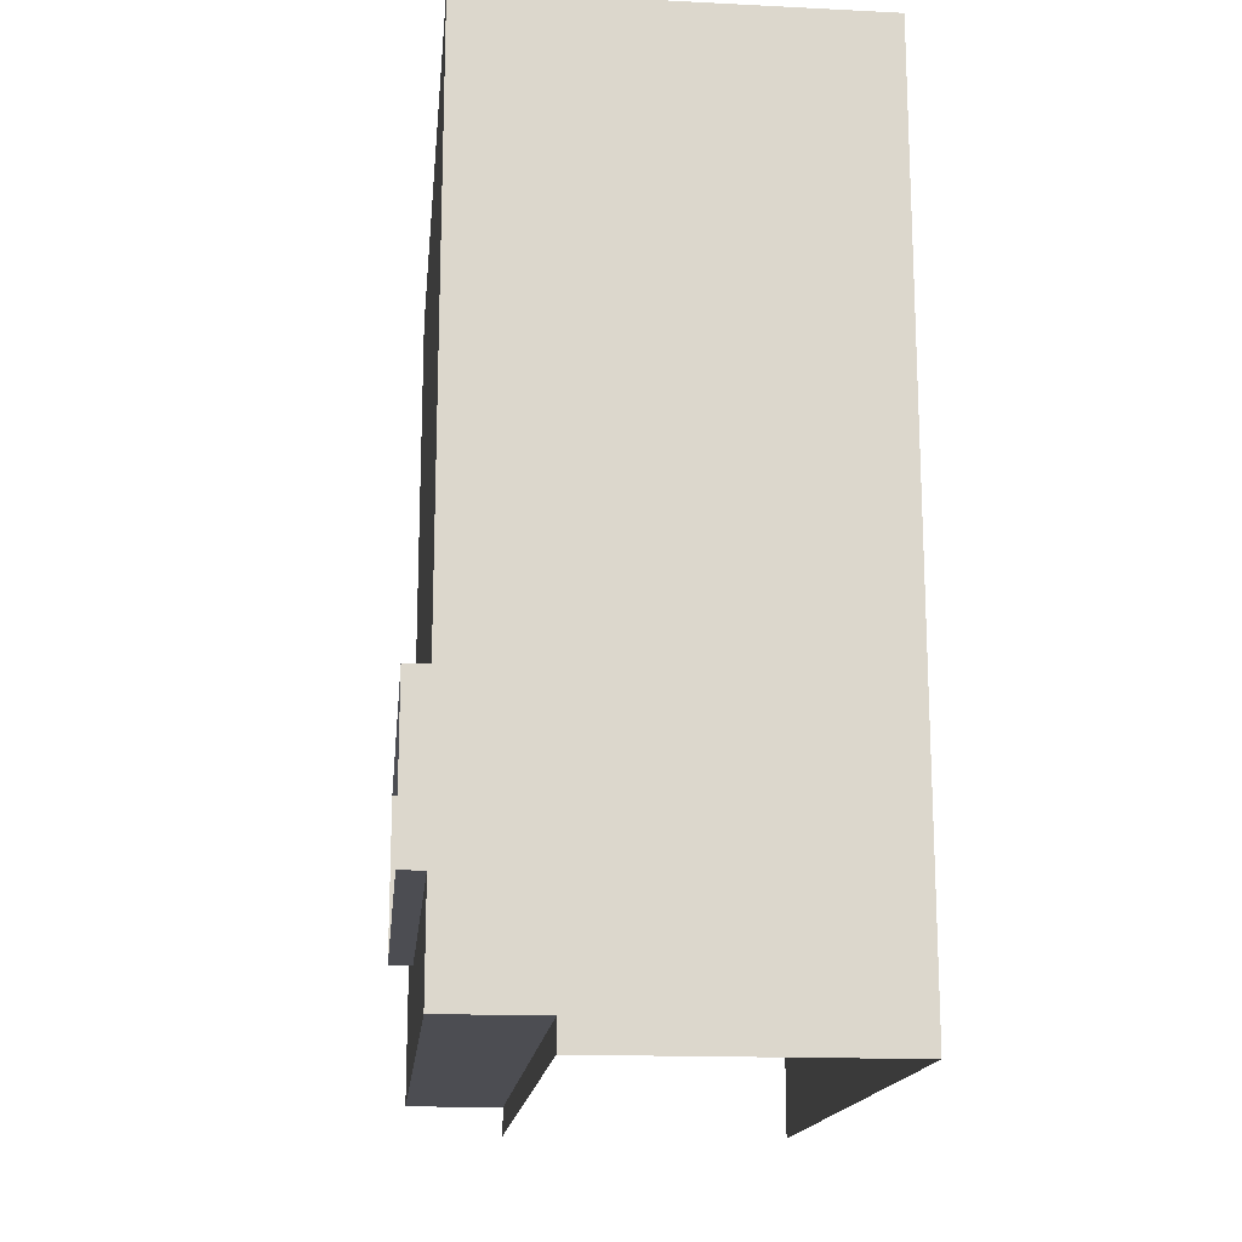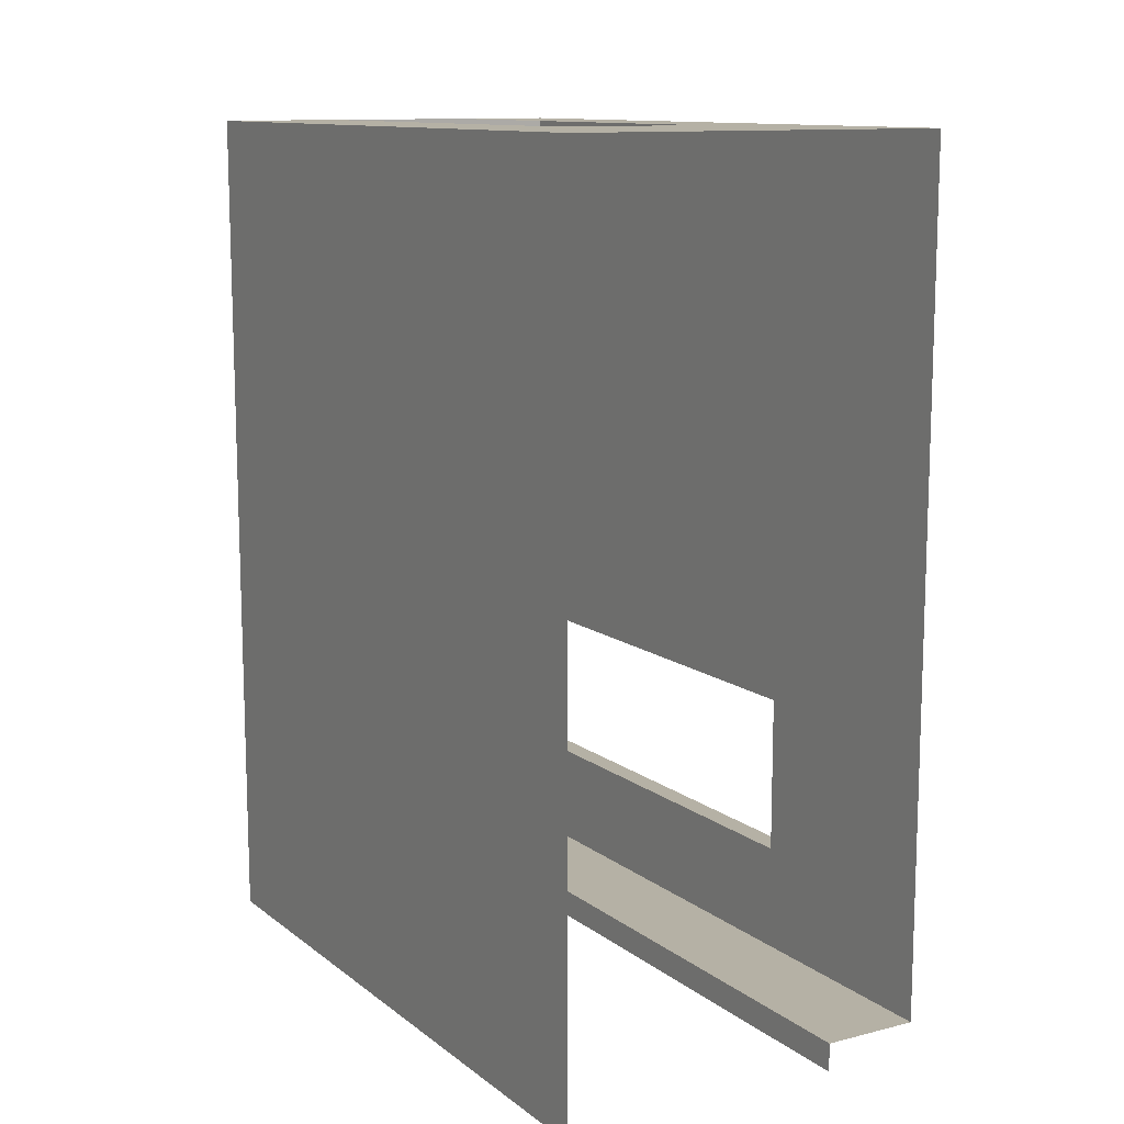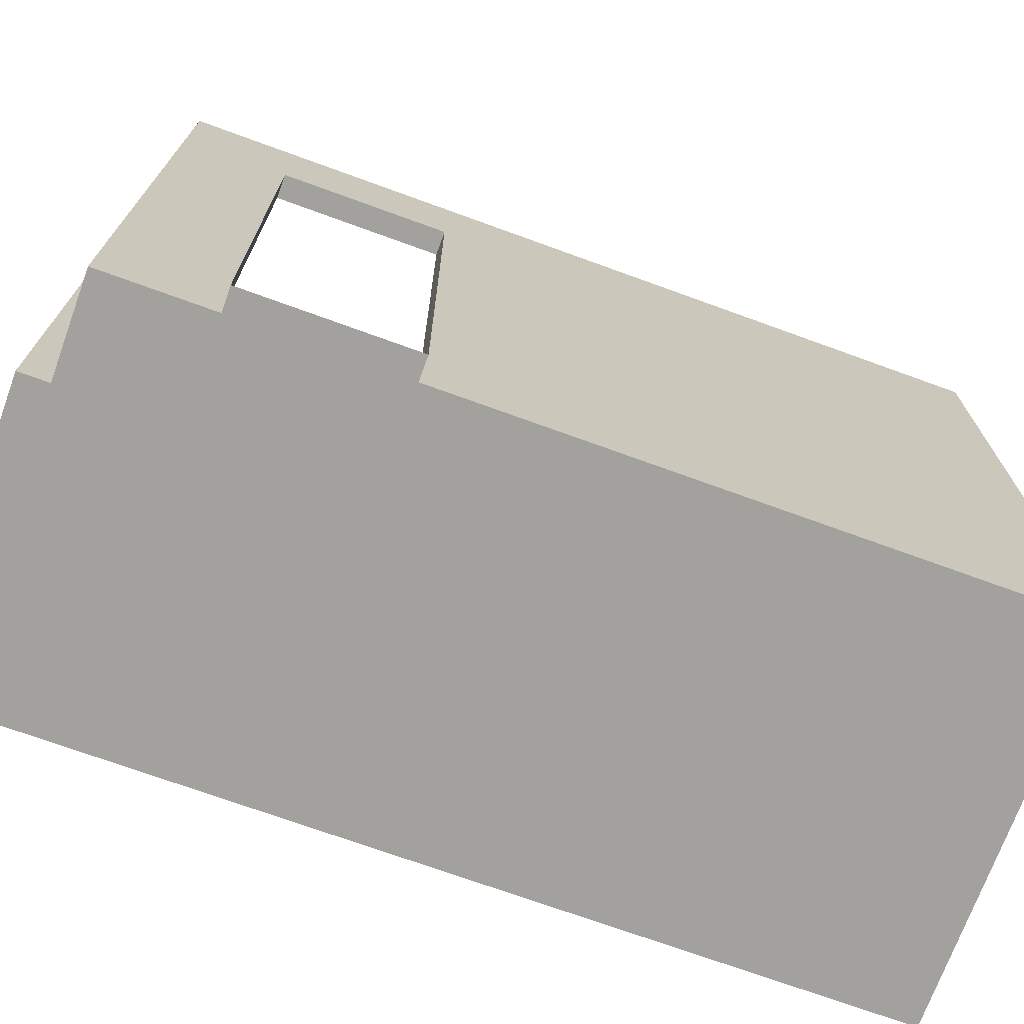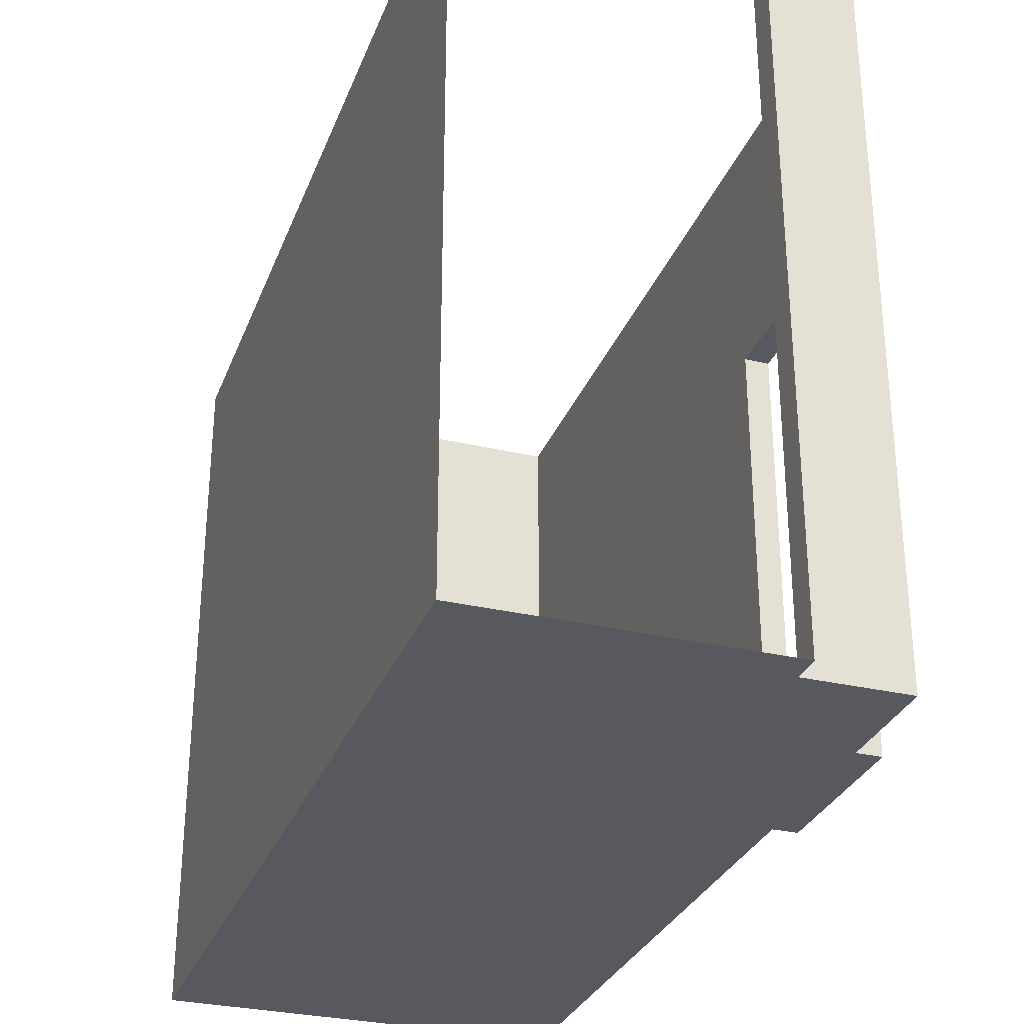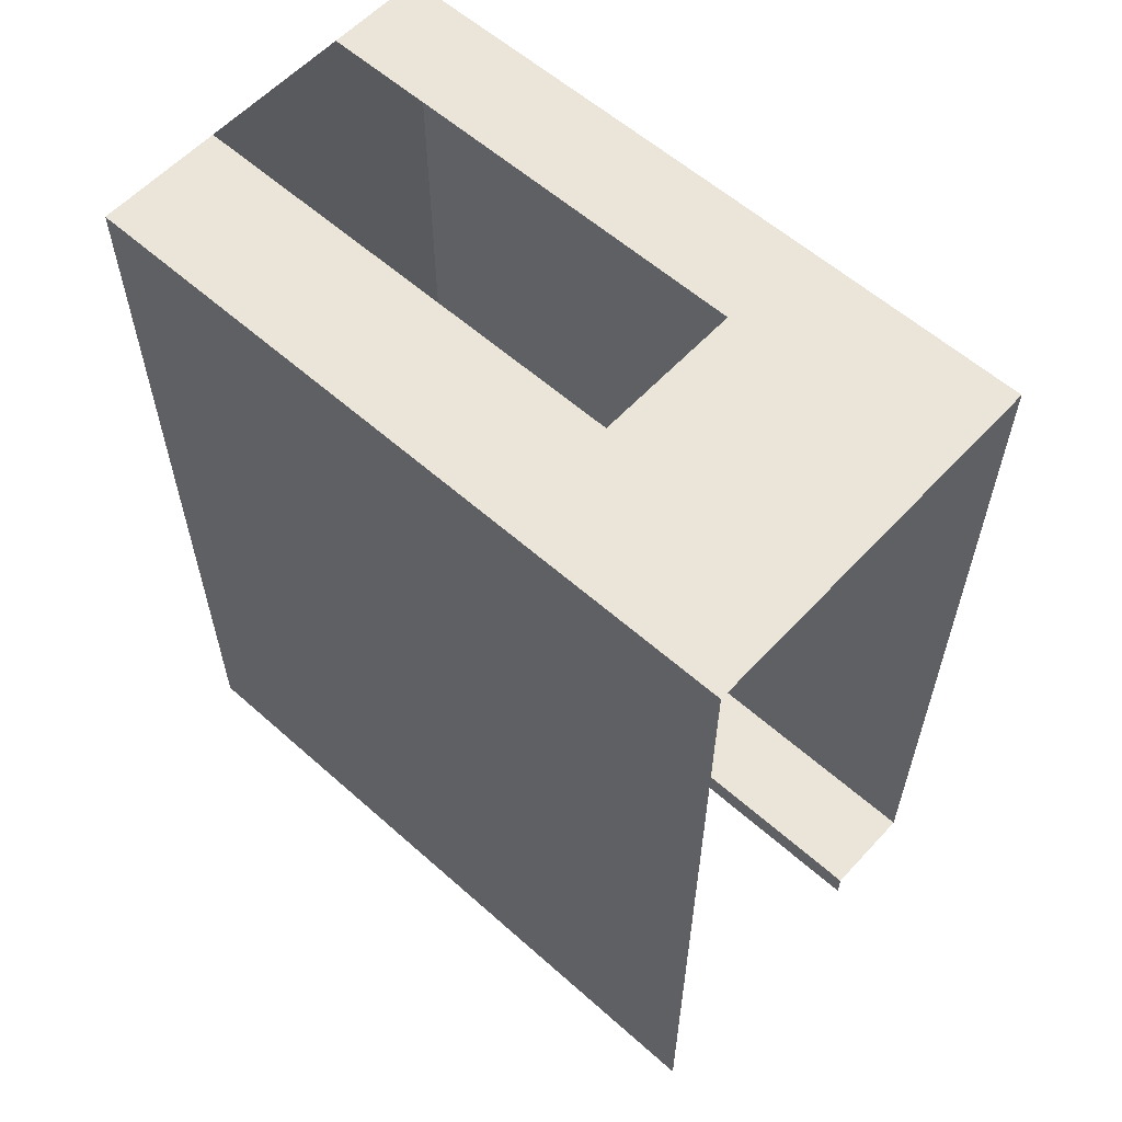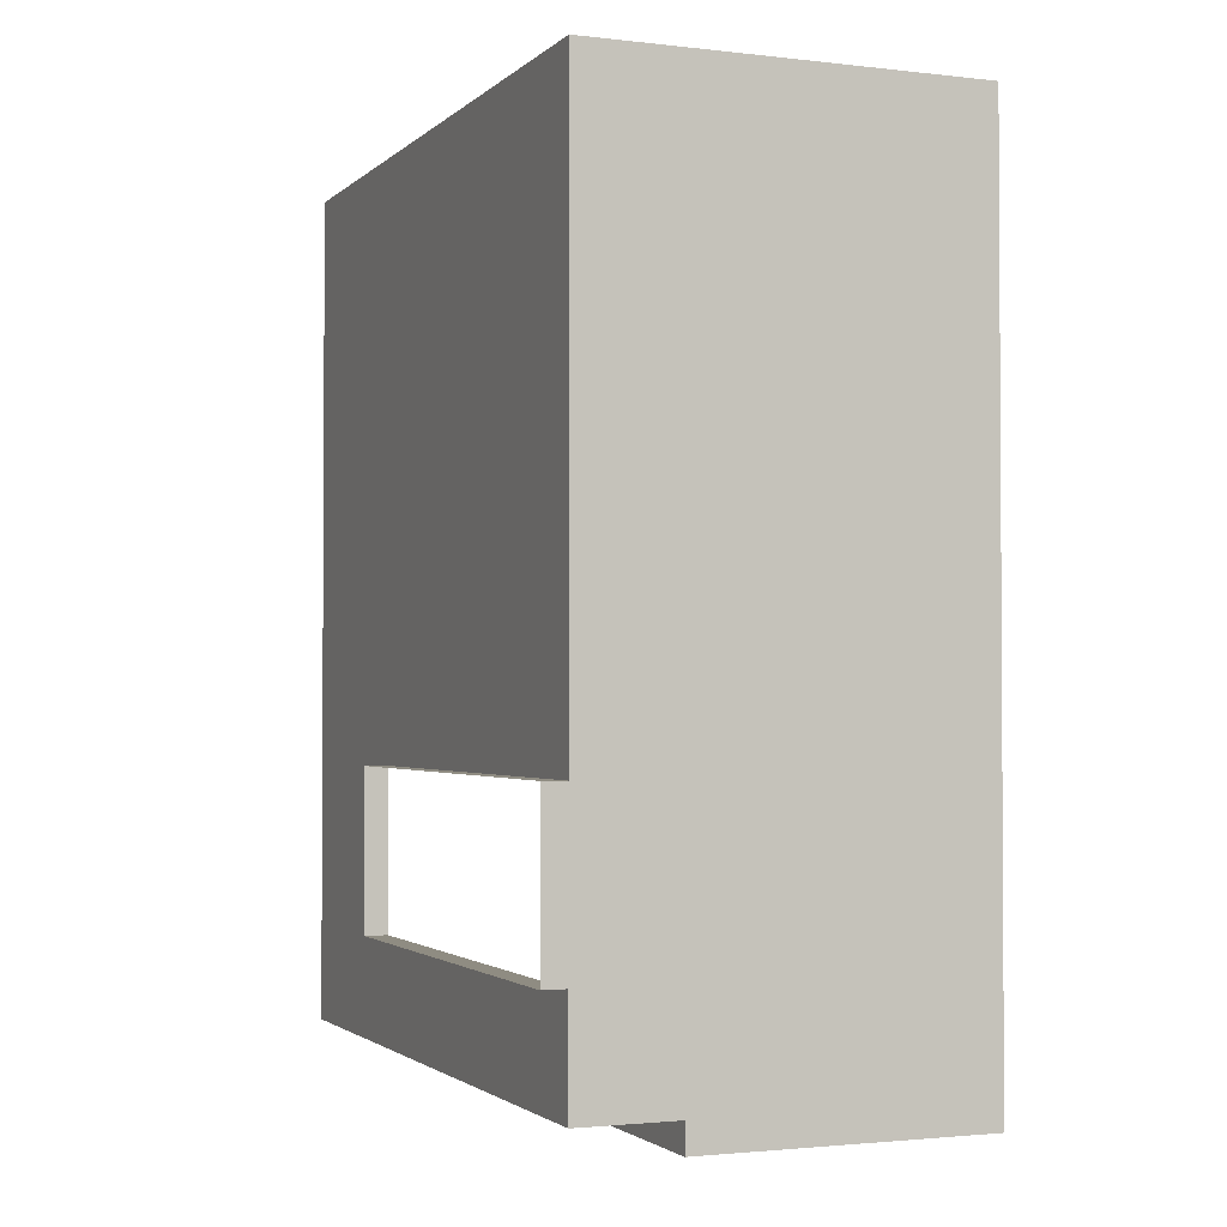
<metadata>
{"format":"obj","ext":"obj","renderer":"f3d","projection":"perspective","resolution":1024,"background":"white","views":[{"elev":-16.4,"azim":-5.8,"up":"+Z"},{"elev":11.9,"azim":149.2,"up":"+Z"},{"elev":-72.1,"azim":-110.0,"up":"+Y"},{"elev":-30.4,"azim":161.2,"up":"+Y"},{"elev":58.8,"azim":132.4,"up":"+Z"},{"elev":-2.0,"azim":-22.2,"up":"+Z"}]}
</metadata>
<code>
g Mesh1 Group1 Model
v 17.59 -2.931e-24 -13.21
v 16.36 0 -13.09
v 16.36 0 -13.21
f 1 2 3
v 16.39 -1.647e-23 -9.492
f 2 1 4
f 3 2 1
v 16.36 2.995 -13.21
f 2 5 3
v 16.36 2.995 -13.09
f 5 2 6
f 6 2 5
v 15.95 2.995 -13.09
f 2 7 6
v 15.95 0 -13.09
f 7 2 8
f 8 2 7
v 15.95 0 -12.64
f 2 9 8
v 15.95 0 -11.96
f 9 2 10
f 8 9 2
f 9 7 8
v 15.95 2.008 -12.64
f 11 7 9
v 15.95 2.008 -11.96
f 12 7 11
v 15.95 0 -9.492
f 13 7 12
v 15.95 2.995 -9.492
f 7 13 14
f 14 13 7
v 16.39 2.008 -9.492
f 13 15 14
f 15 13 4
f 4 13 15
f 13 2 4
f 10 2 13
f 10 2 9
f 13 2 10
f 4 2 13
f 4 1 2
v 17.04 5.52e-22 -9.492
f 4 1 16
f 16 1 4
v 17.59 0 -9.492
f 16 1 17
f 17 1 16
v 17.59 2.008 -9.492
f 1 18 17
v 17.59 2.995 -9.492
f 18 1 19
f 17 18 1
f 18 16 17
v 17.04 2.008 -9.492
f 16 18 20
f 17 16 18
f 20 18 16
f 20 18 15
f 15 18 20
f 14 15 18
f 14 15 13
f 18 15 14
f 14 18 19
f 19 18 14
f 19 1 18
v 17.59 2.995 -13.21
f 19 1 21
f 21 1 19
f 10 13 12
f 12 13 10
f 12 7 13
f 11 7 12
f 9 7 11
f 8 7 9
v 15.85 2.008 -12.64
f 9 22 11
v 15.85 0 -12.64
f 22 9 23
f 23 9 22
v 15.85 0 -11.96
f 9 24 23
f 24 9 10
f 23 24 9
f 10 9 24
f 12 24 10
v 15.85 2.008 -11.96
f 24 12 25
f 10 24 12
f 25 12 24
f 12 22 25
f 22 12 11
f 25 22 12
f 11 12 22
f 11 22 9
f 6 7 2
f 3 5 2
g Mesh2 Group1 Model
l 2 3
l 8 2
l 9 8
l 9 23
l 9 11
l 12 11
l 12 10
l 12 25
l 25 24
l 25 22
l 23 22
l 23 24
l 10 24
l 13 10
l 4 13
l 16 4
l 17 16
l 17 1
l 17 18
l 18 19
l 19 21
l 19 14
l 14 7
l 13 14
l 8 7
l 7 6
l 2 6
l 6 5
l 3 5
l 3 1
l 1 21
l 20 16
l 20 15
l 4 15
l 11 22

</code>
